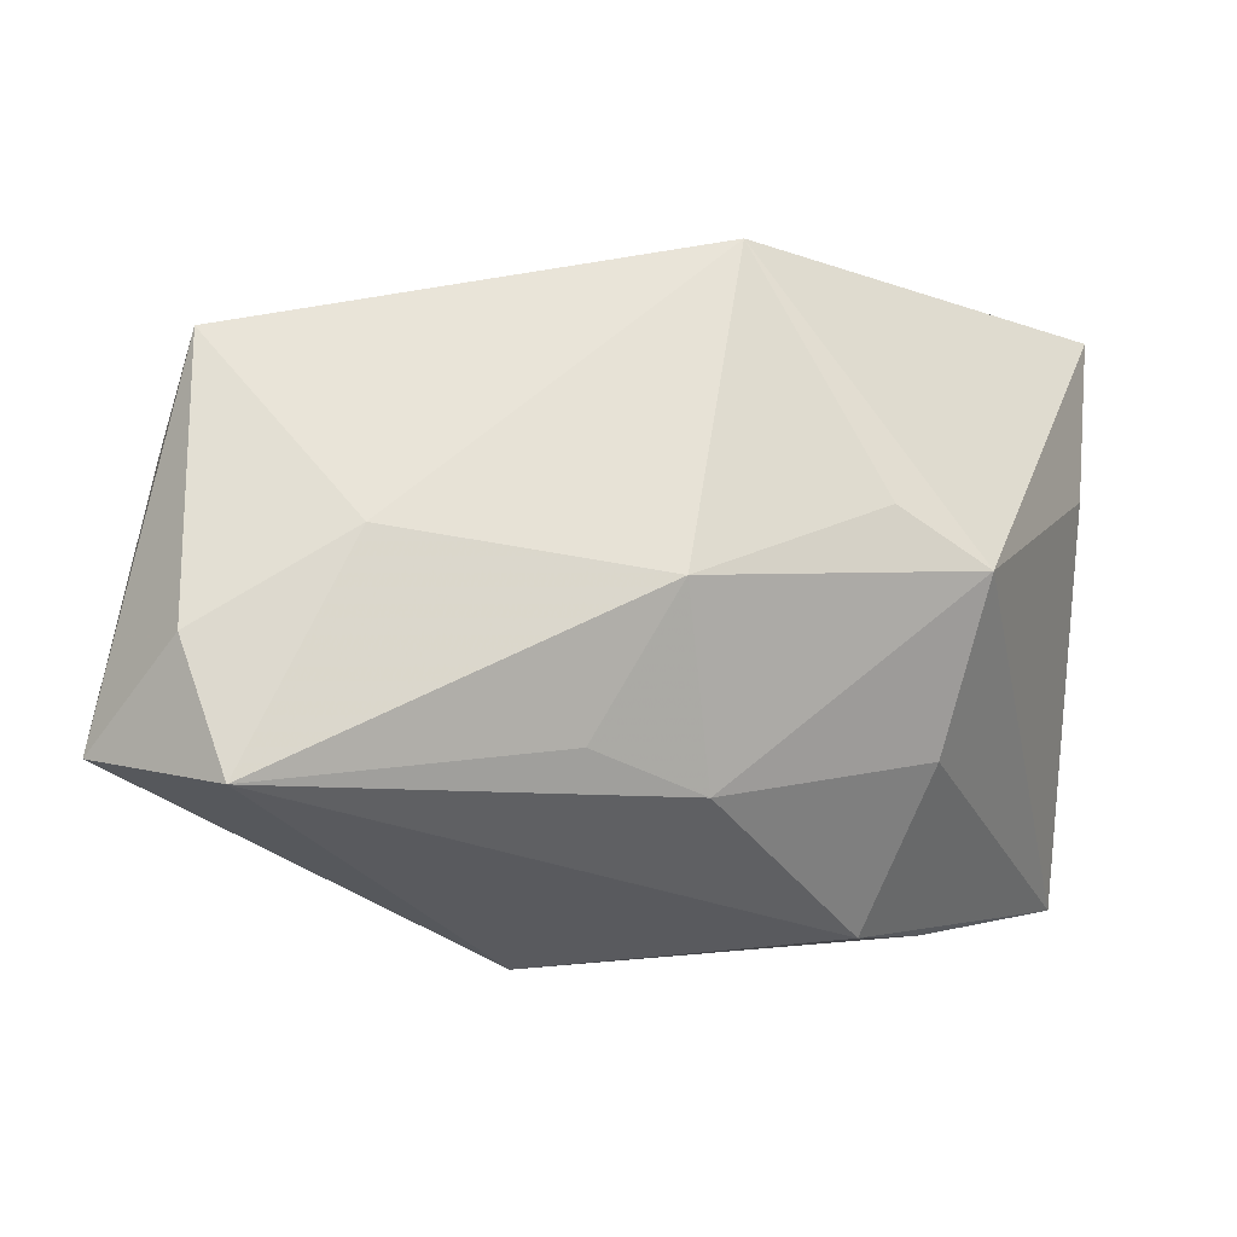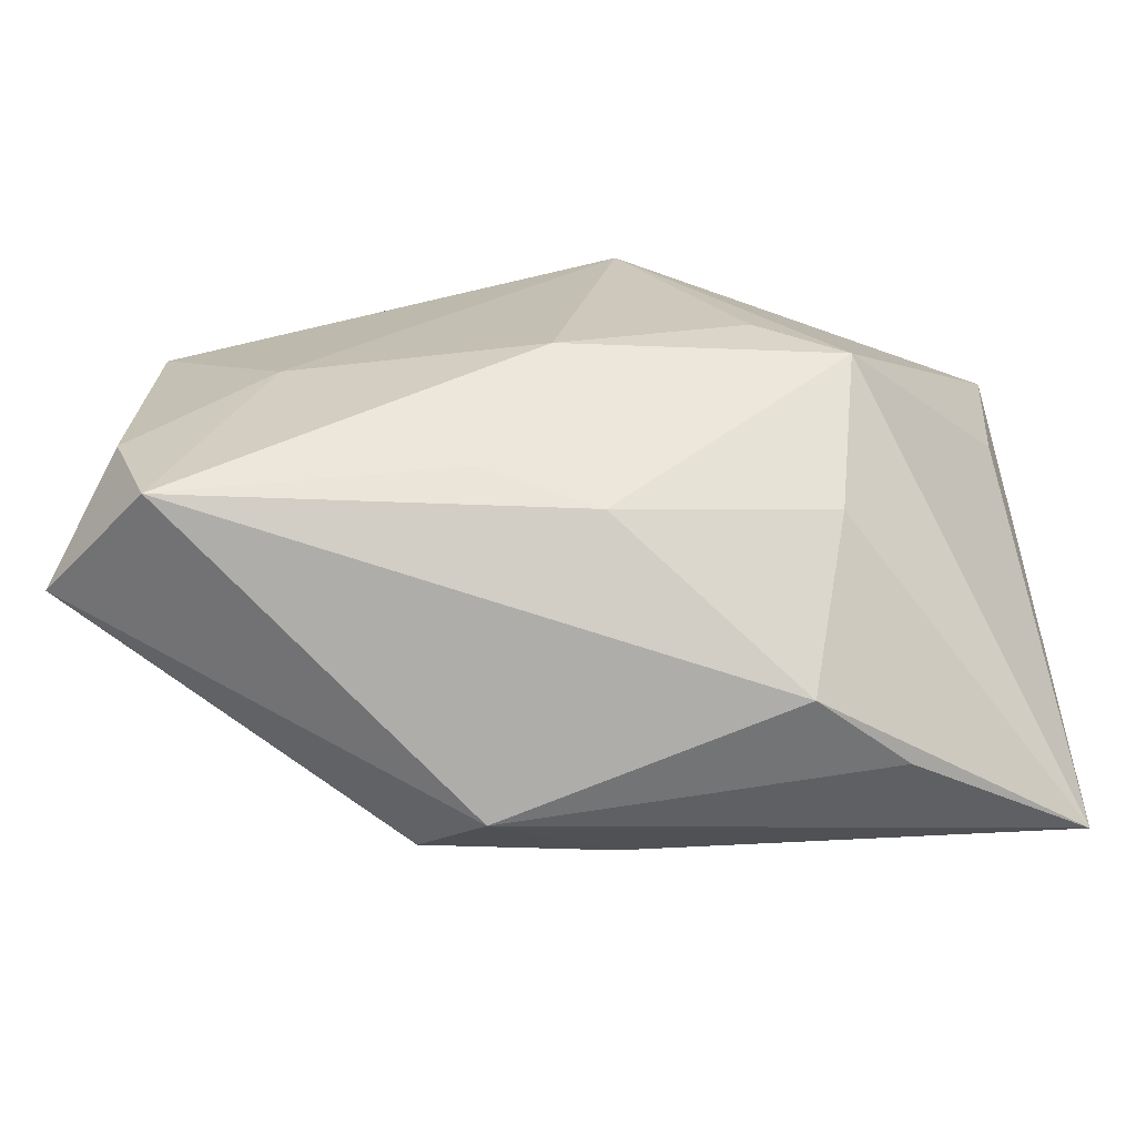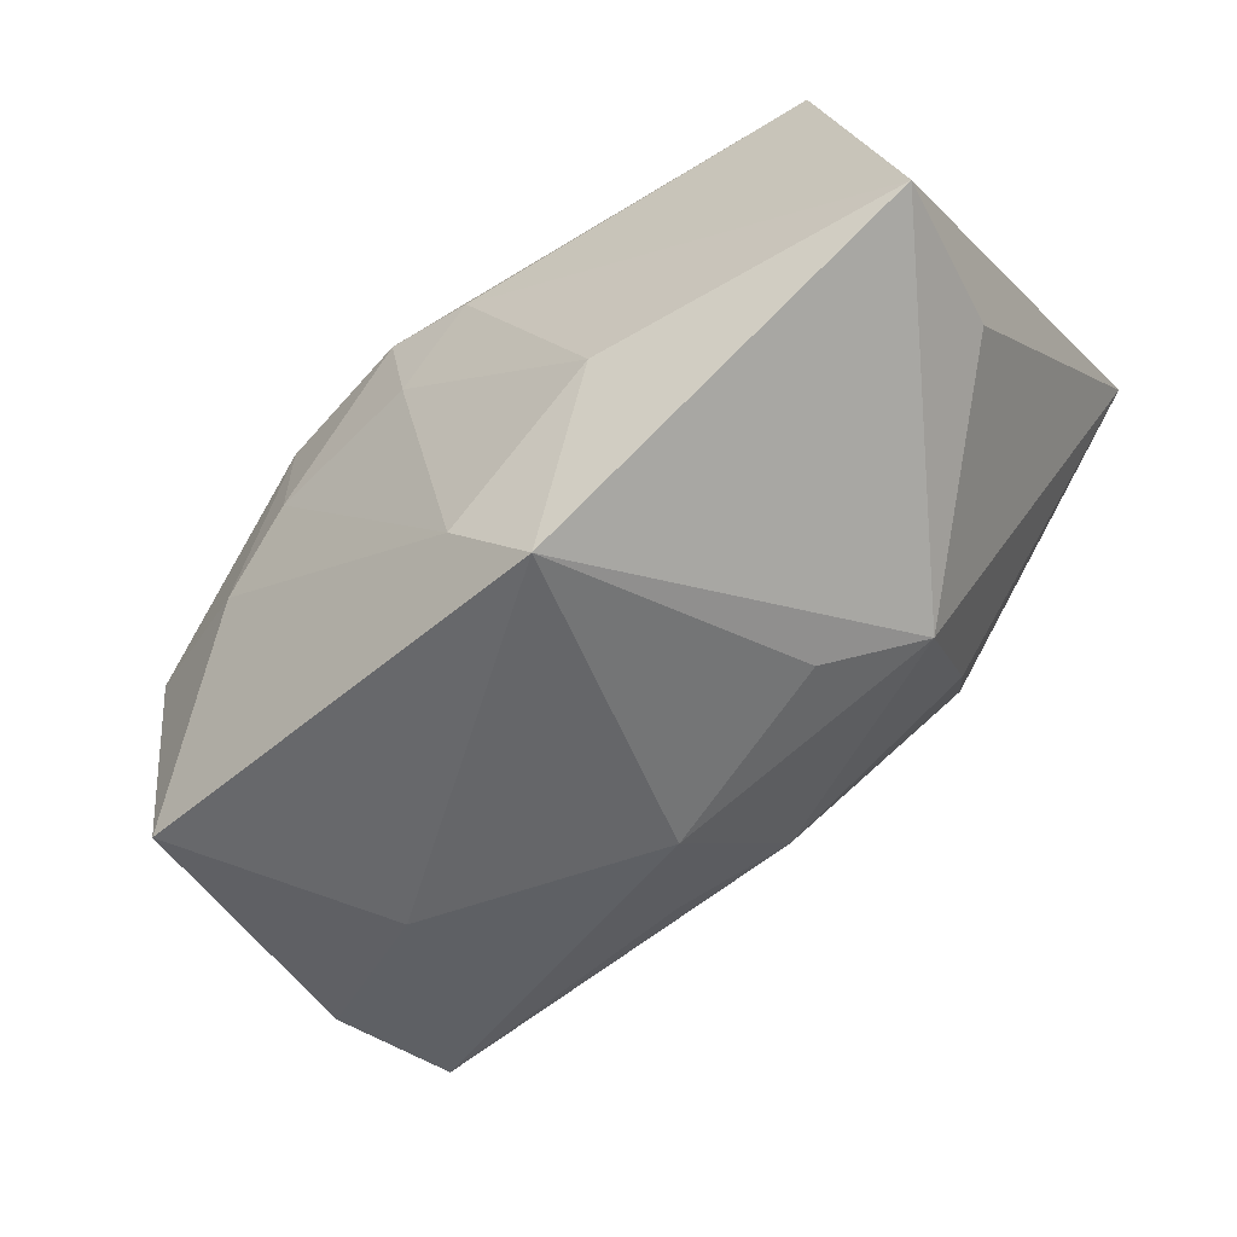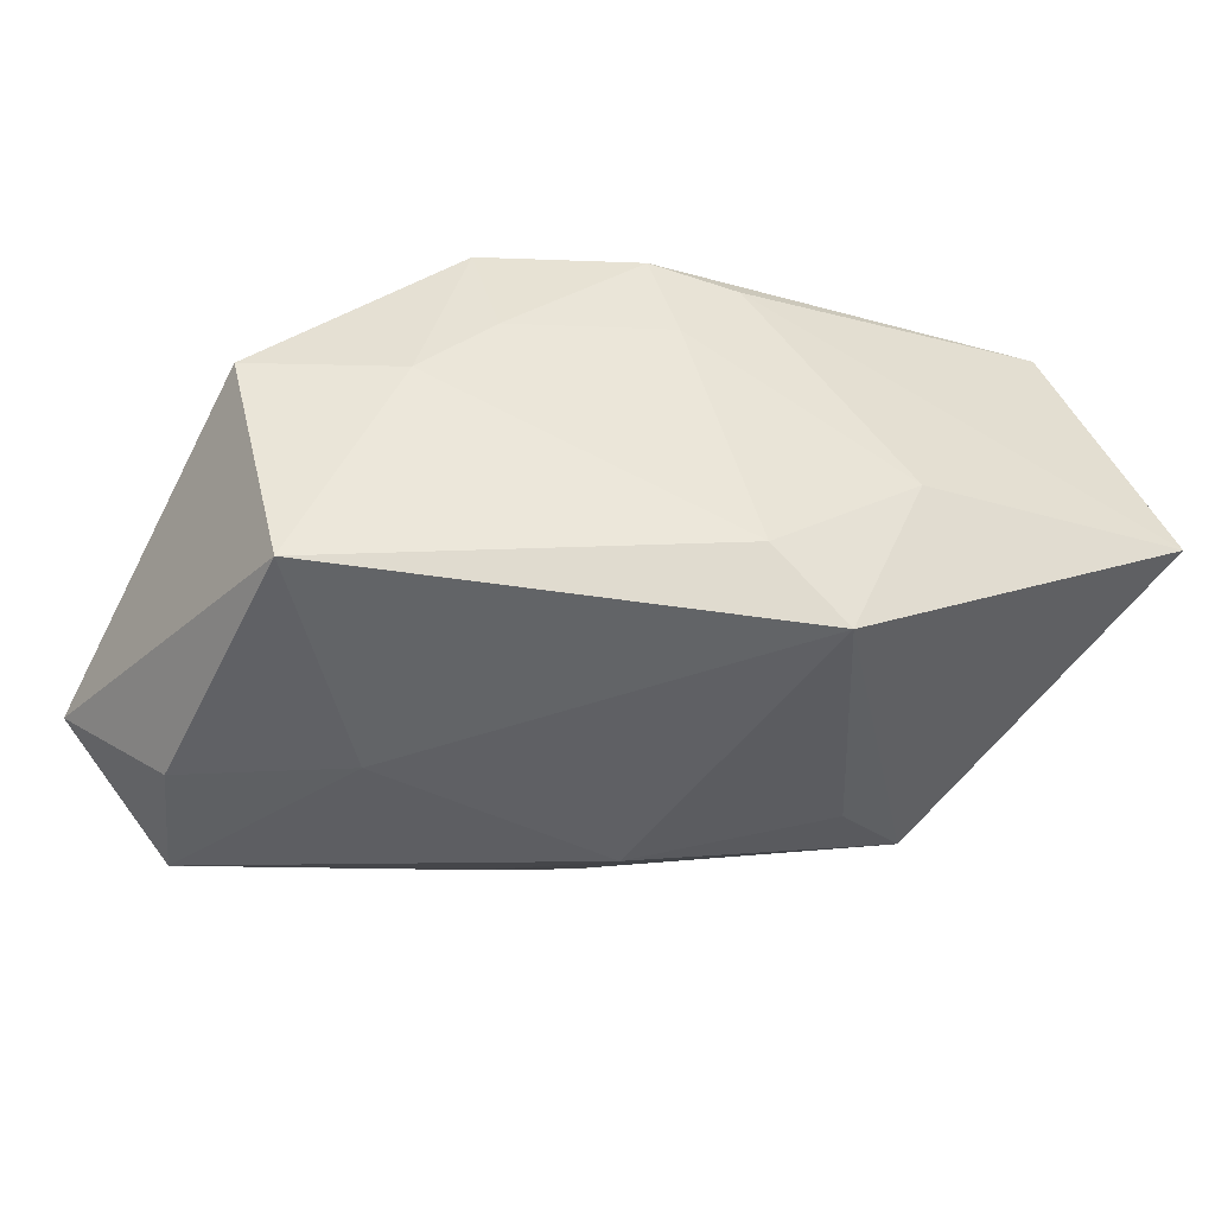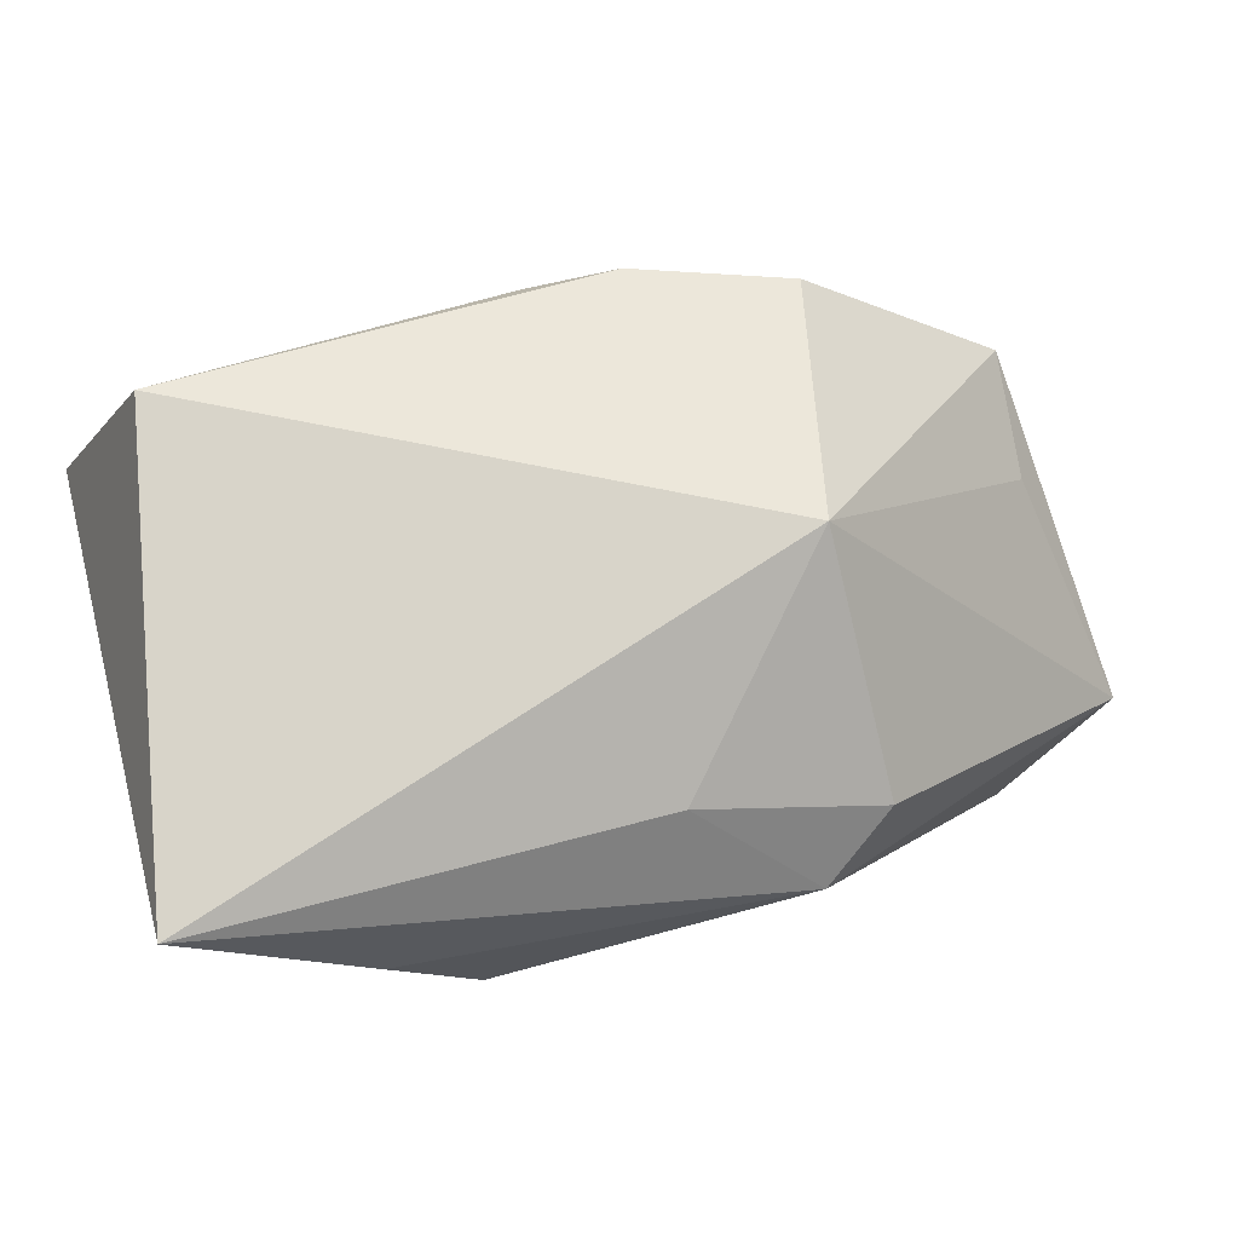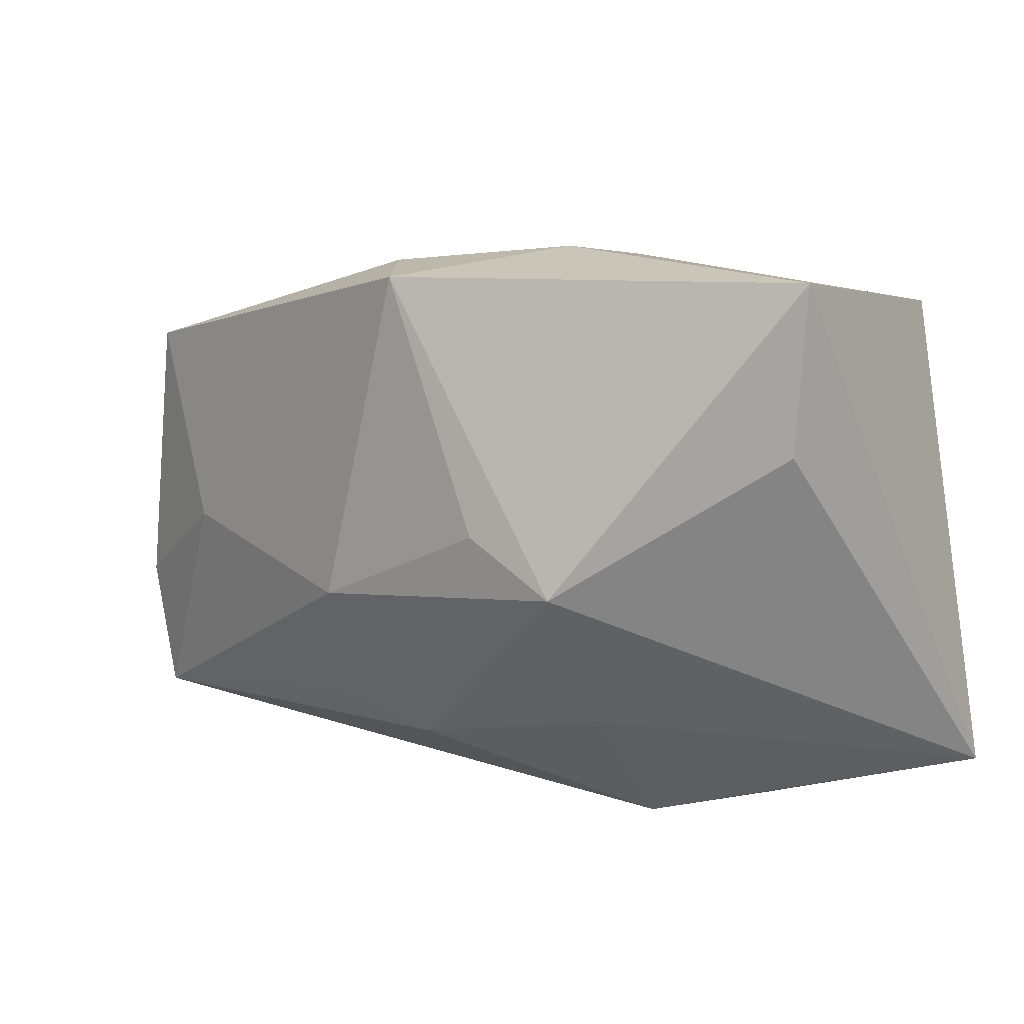
<metadata>
{"format":"obj","ext":"obj","renderer":"f3d","projection":"perspective","resolution":1024,"background":"white","views":[{"elev":-18.2,"azim":174.9,"up":"+Y"},{"elev":-63.3,"azim":-169.2,"up":"+Y"},{"elev":-44.7,"azim":-148.7,"up":"+Z"},{"elev":-41.2,"azim":154.3,"up":"+Z"},{"elev":75.4,"azim":-17.7,"up":"+Z"},{"elev":12.9,"azim":-125.2,"up":"+Y"}]}
</metadata>
<code>
v 0.01687 -0.004422 0.02217
v -0.02412 -0.02433 0.01013
v -0.02223 -0.01453 -0.008367
v 0.03493 0.01411 -0.02066
v -0.01739 -0.02632 0.001753
v 0.0272 0.01792 -0.001523
v -0.001241 -0.005158 -0.02321
v 0.0008148 -0.02072 0.01614
v -0.0369 0.0104 6.02e-05
v 0.02182 -0.00204 -0.02375
v 0.02265 0.0173 0.01385
v 0.03764 0.0004028 -0.001862
v -0.02529 -0.001686 -0.01629
v 0.007095 0.02304 0.007038
v 0.0347 -0.01031 -0.023
v 0.01637 -0.02419 0.0103
v -0.01214 0.02594 -0.004356
v 0.04168 -0.01753 -0.0147
v -0.003821 -0.01927 -0.01421
v 0.005697 -0.01691 -0.01873
v -0.03815 -0.01949 0.02217
v -0.03815 0.02484 6.457e-05
v 0.03905 0.0114 -0.0003333
v 0.0008208 0.02417 -0.01396
v 0.009761 -0.0283 0.007009
v -0.006244 0.02364 -0.01943
v 0.02104 0.01967 0.004454
v 0.001467 0.02296 0.01425
v 0.009372 0.02202 0.01487
v -0.02906 0.02092 0.02217
v -0.01745 0.002542 -0.01874
v 0.03077 -0.02135 -0.02315
f 5 32 25
f 25 32 18
f 1 30 21
f 19 32 5
f 16 18 1
f 16 25 18
f 5 25 2
f 2 21 5
f 25 21 2
f 9 21 22
f 22 21 30
f 7 10 32
f 31 26 7
f 26 10 7
f 8 21 25
f 25 16 8
f 1 21 8
f 8 16 1
f 13 21 9
f 9 22 13
f 13 26 31
f 13 22 26
f 31 7 13
f 13 7 19
f 29 30 1
f 1 11 29
f 4 10 26
f 32 19 20
f 20 7 32
f 19 7 20
f 5 21 3
f 21 13 3
f 3 19 5
f 3 13 19
f 28 22 30
f 30 29 28
f 18 4 23
f 23 11 1
f 18 32 15
f 15 4 18
f 32 10 15
f 10 4 15
f 24 4 26
f 1 18 12
f 12 23 1
f 18 23 12
f 14 28 29
f 22 28 17
f 26 22 17
f 17 24 26
f 28 14 17
f 17 14 24
f 4 24 6
f 11 23 6
f 6 23 4
f 24 14 27
f 27 6 24
f 27 14 29
f 27 29 11
f 11 6 27

</code>
